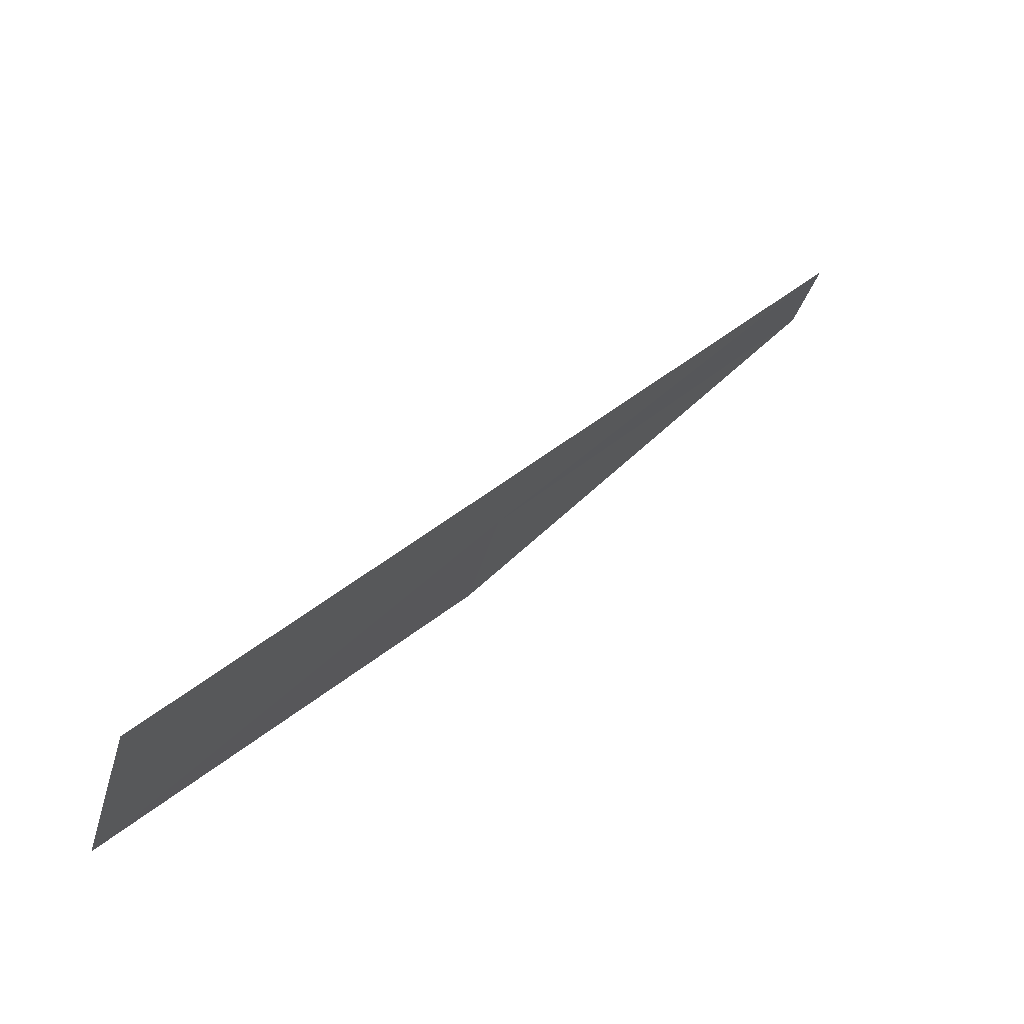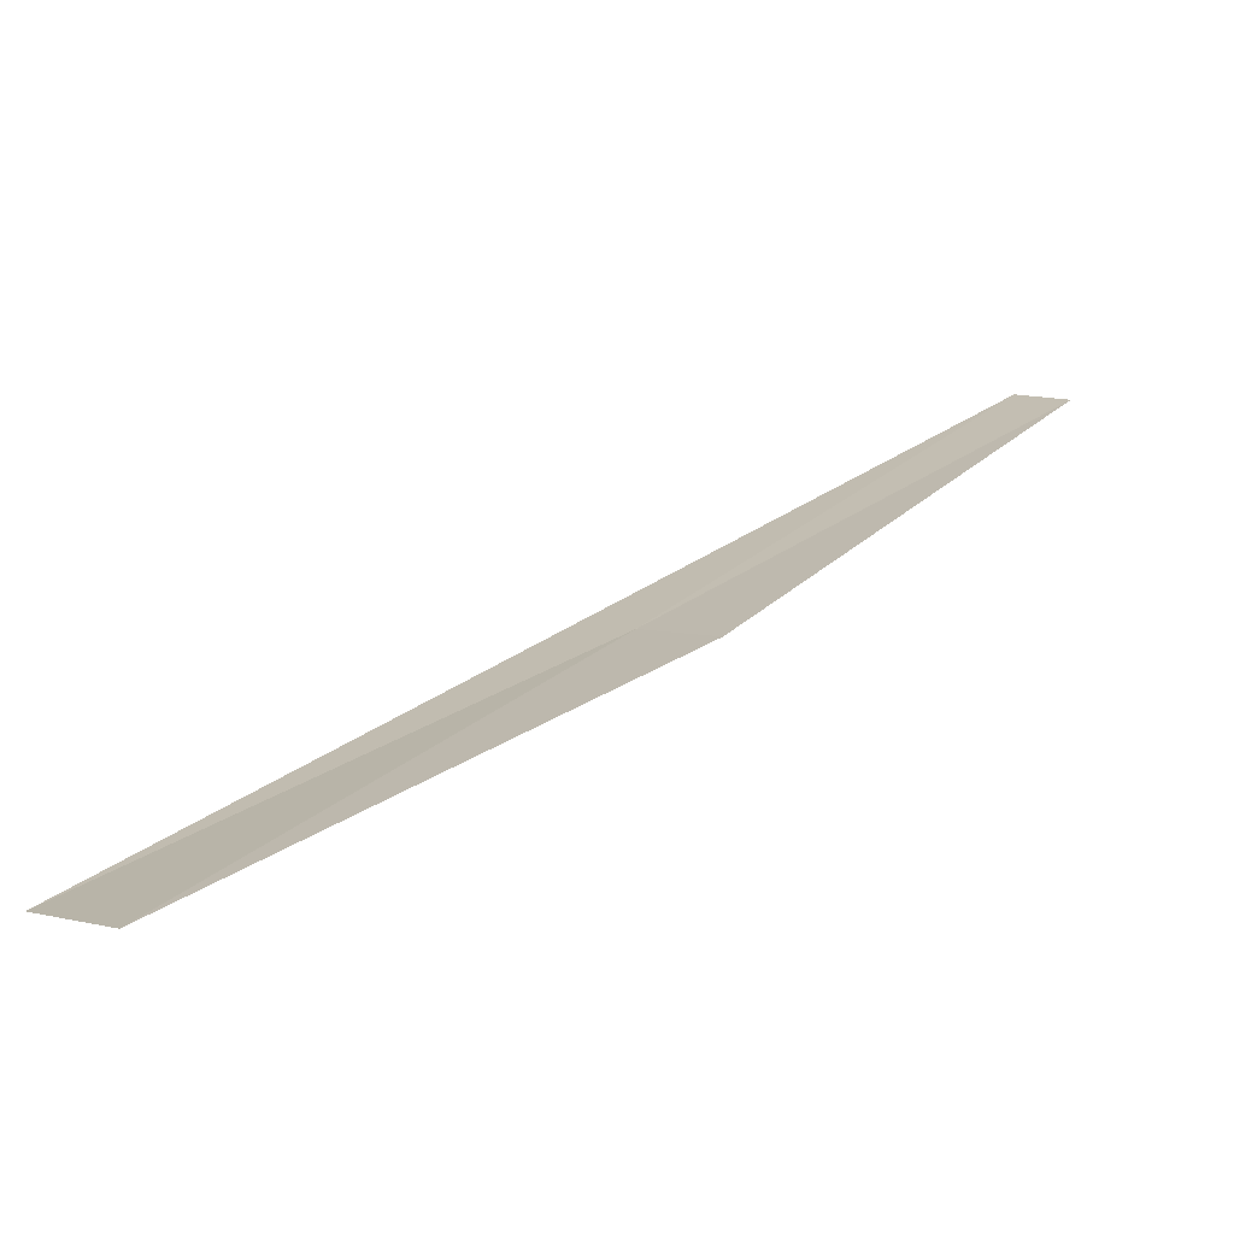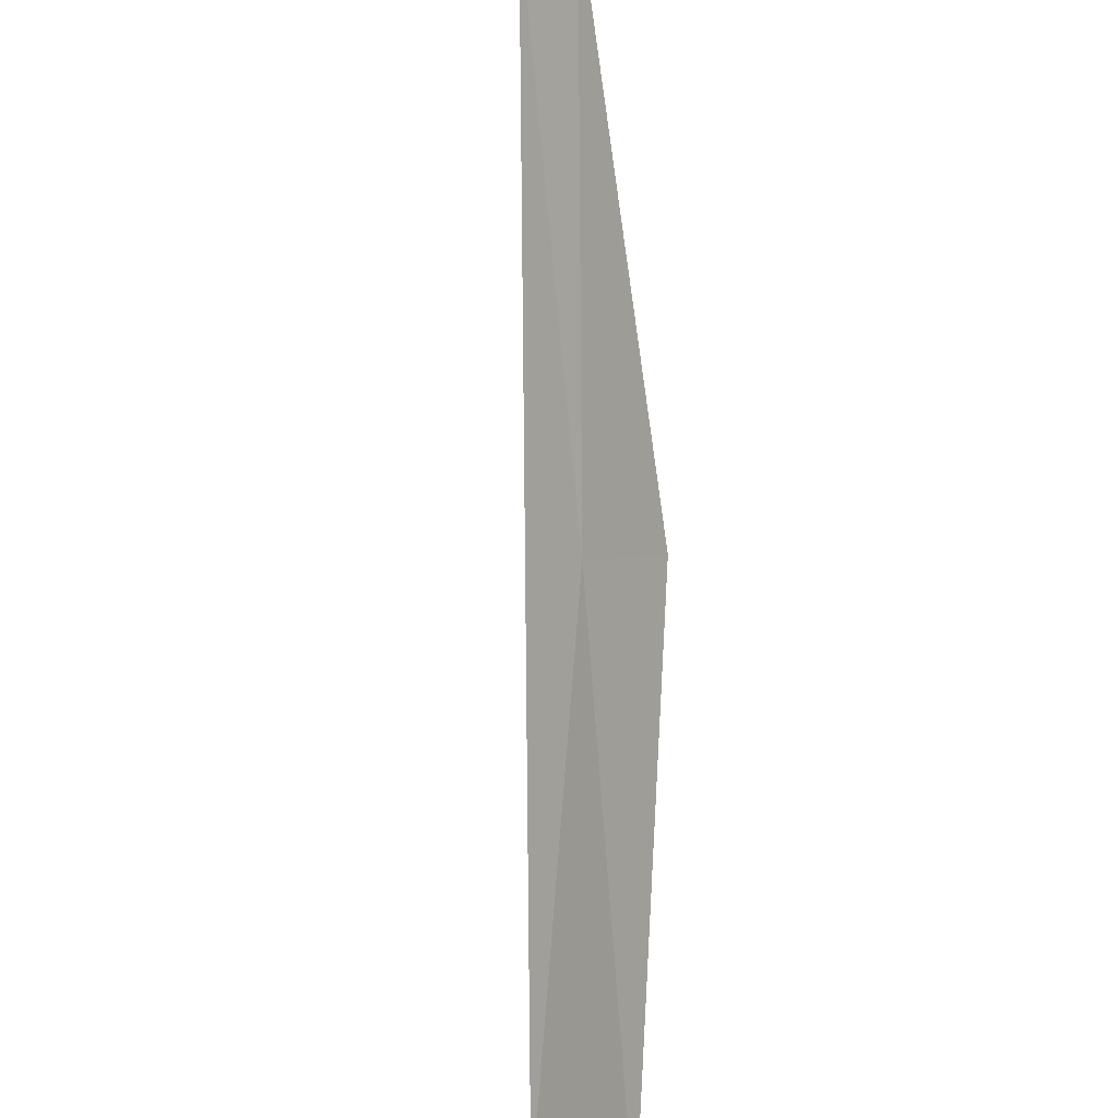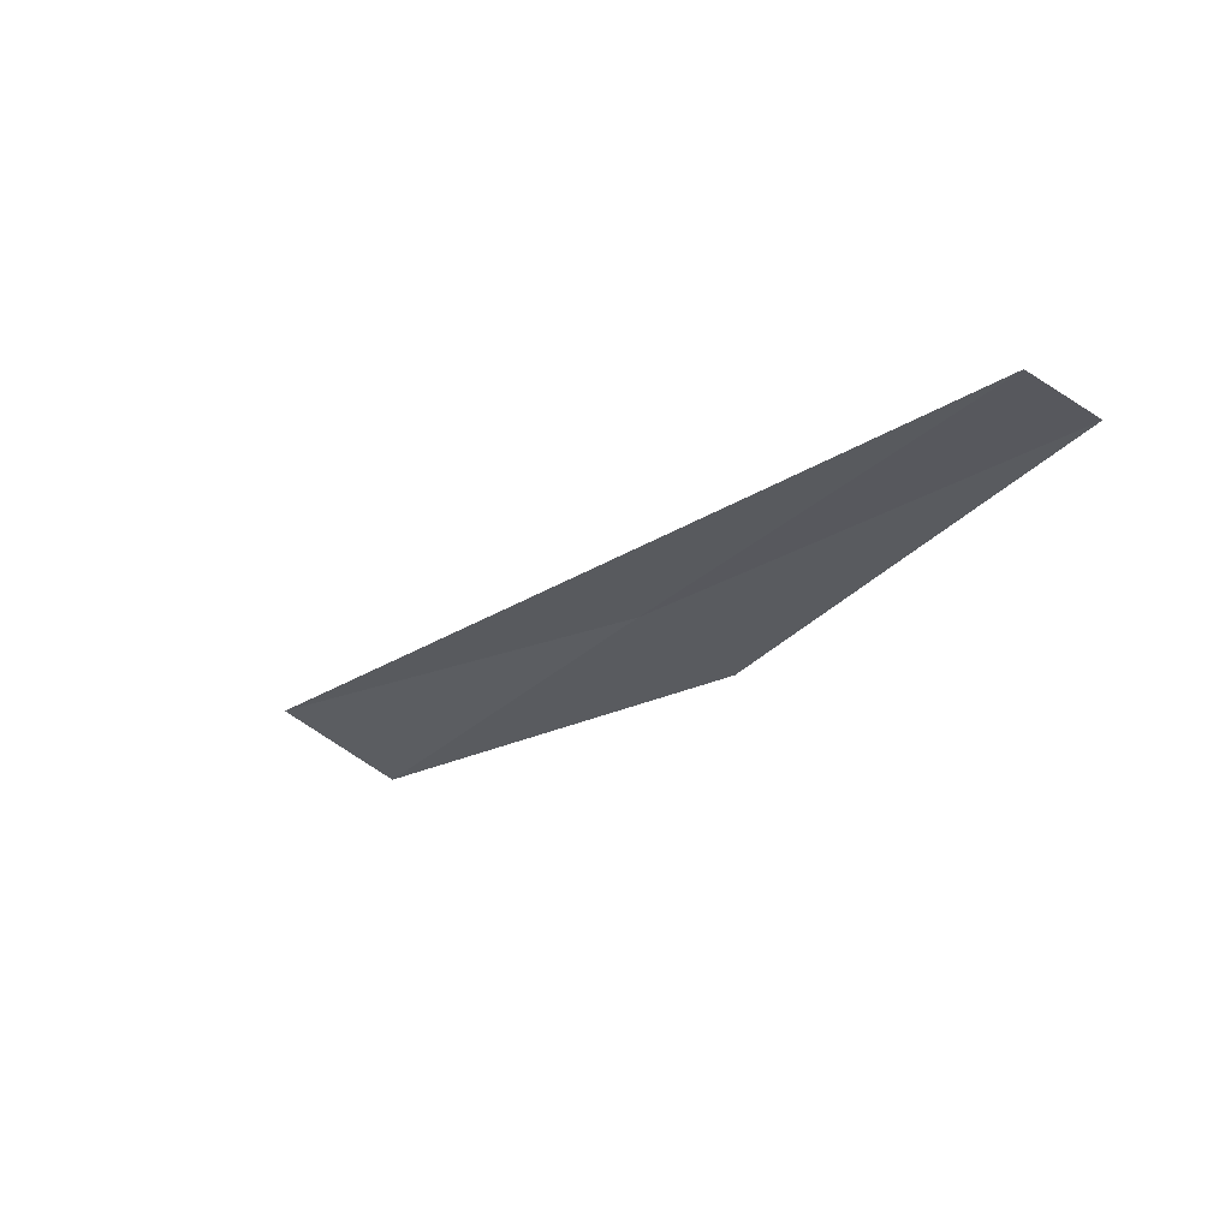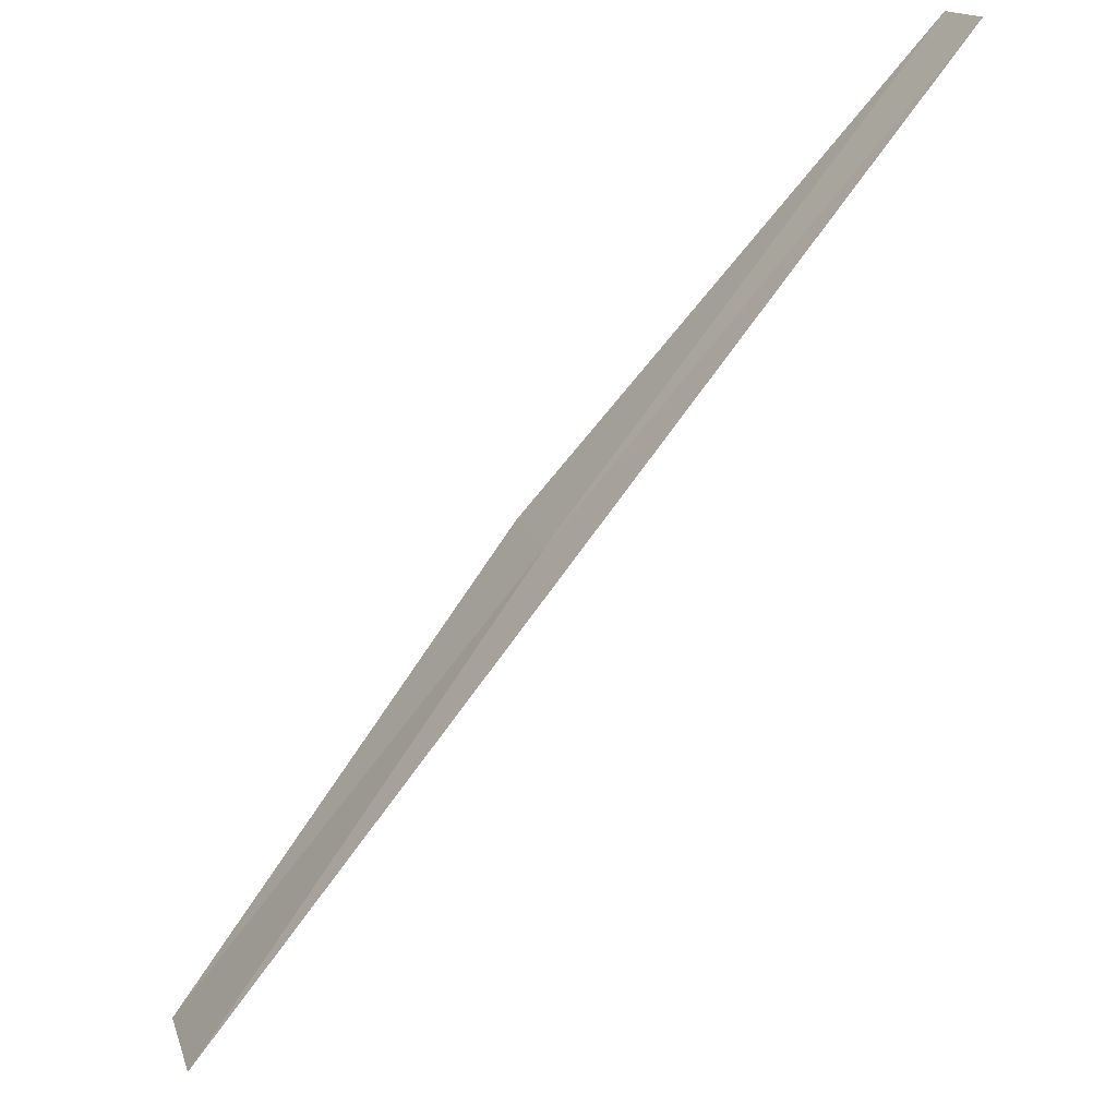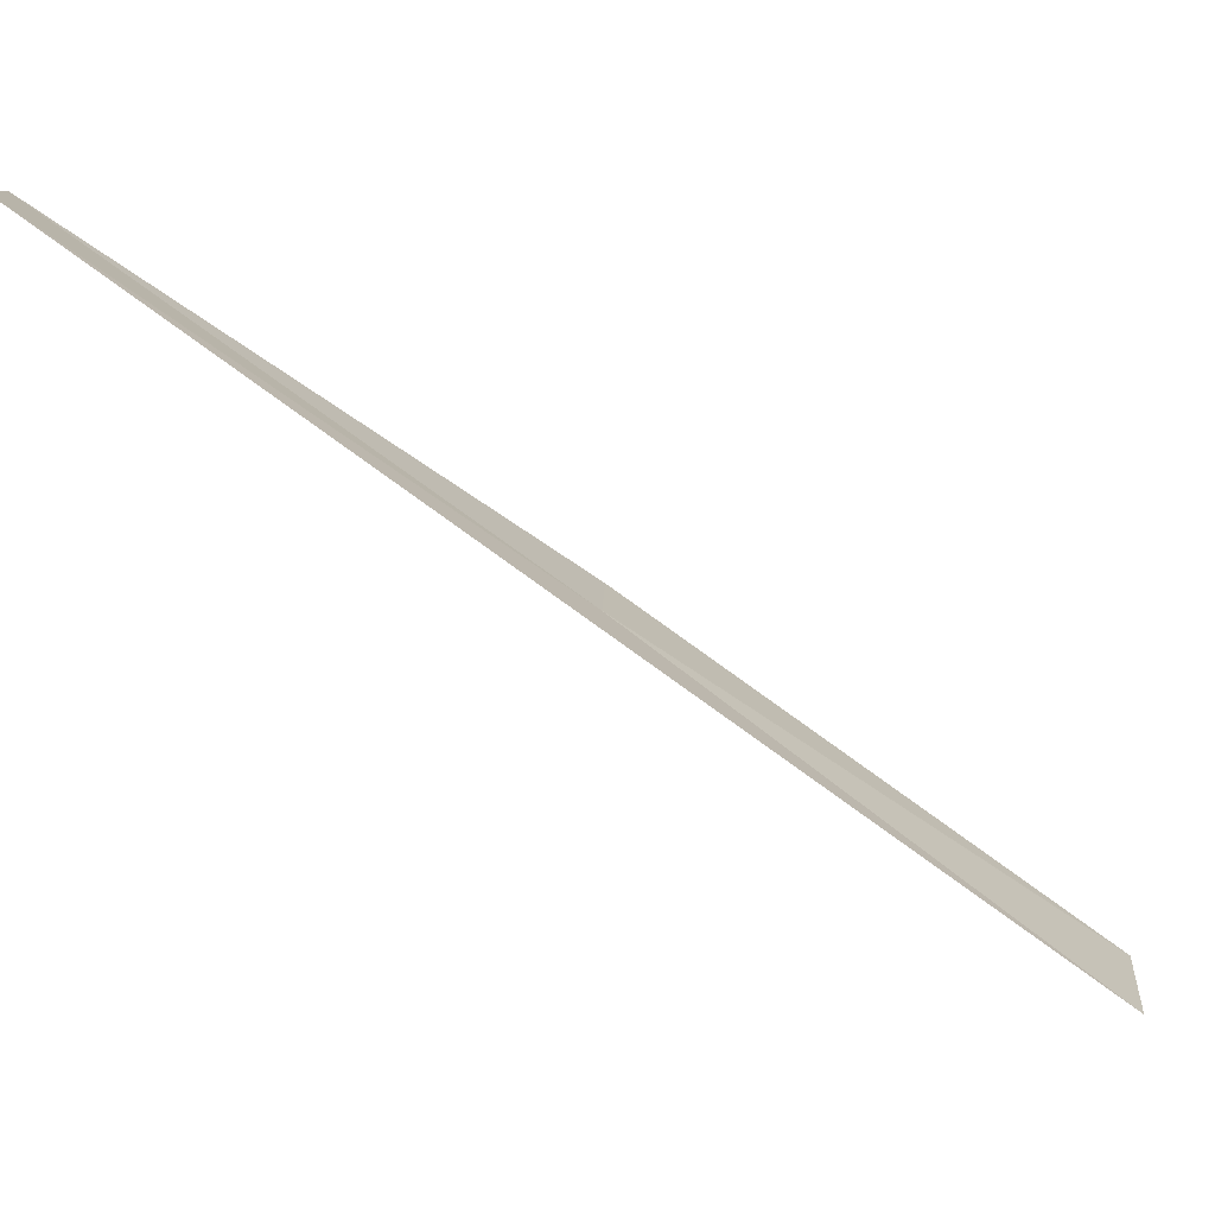
<metadata>
{"format":"obj","ext":"obj","renderer":"f3d","projection":"perspective","resolution":1024,"background":"white","views":[{"elev":-12.7,"azim":-89.0,"up":"+Y"},{"elev":-20.7,"azim":6.8,"up":"+Z"},{"elev":-61.7,"azim":48.9,"up":"+Y"},{"elev":24.1,"azim":11.8,"up":"+Y"},{"elev":53.2,"azim":-86.4,"up":"+Y"},{"elev":31.8,"azim":-126.5,"up":"+Z"}]}
</metadata>
<code>
v -2.557 -2.859 38.17
v -3.586 -3.529 37.42
v -3.347 -3.741 37.33
v -2.366 -3.009 38.09
v -1.741 -1.945 39.07
v -1.611 -2.048 39.01
f 1 3 4
f 1 6 5
f 1 4 6
f 1 2 3
f 1 5 2

</code>
